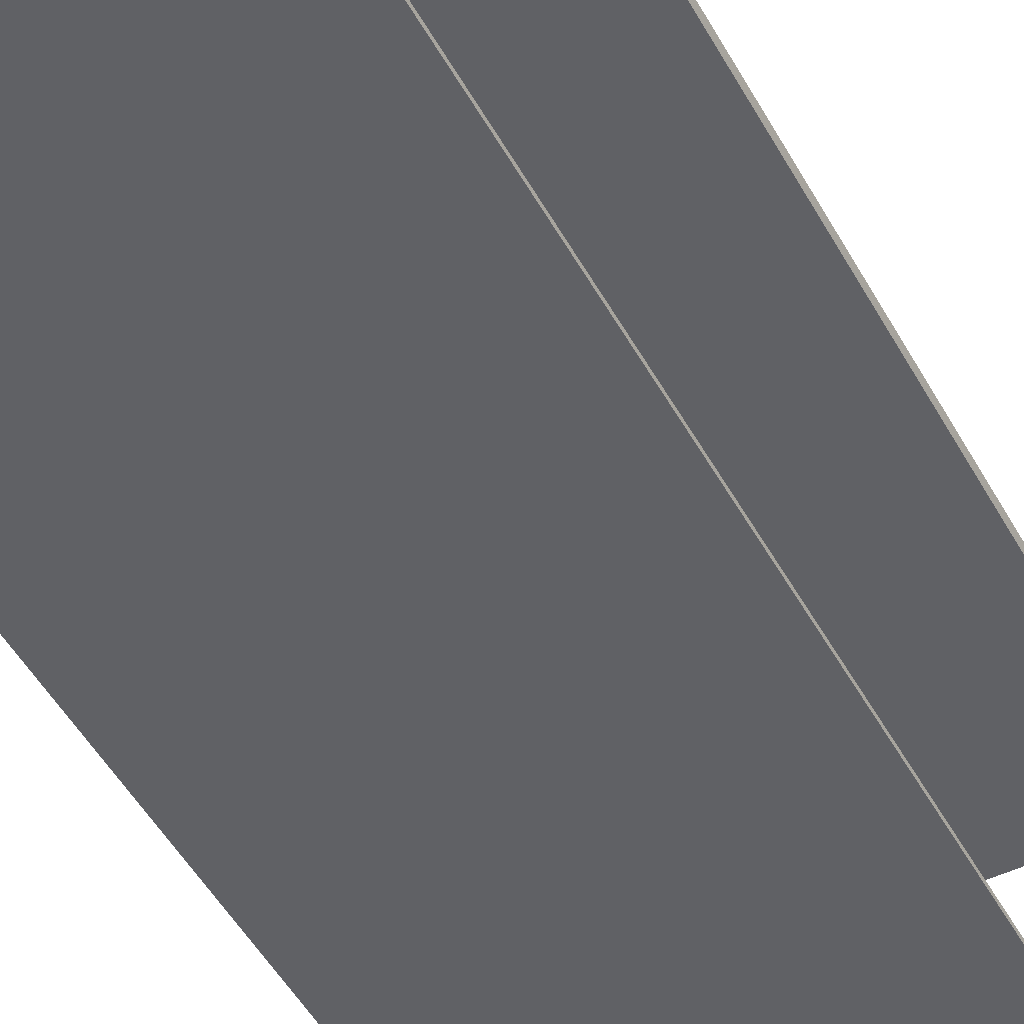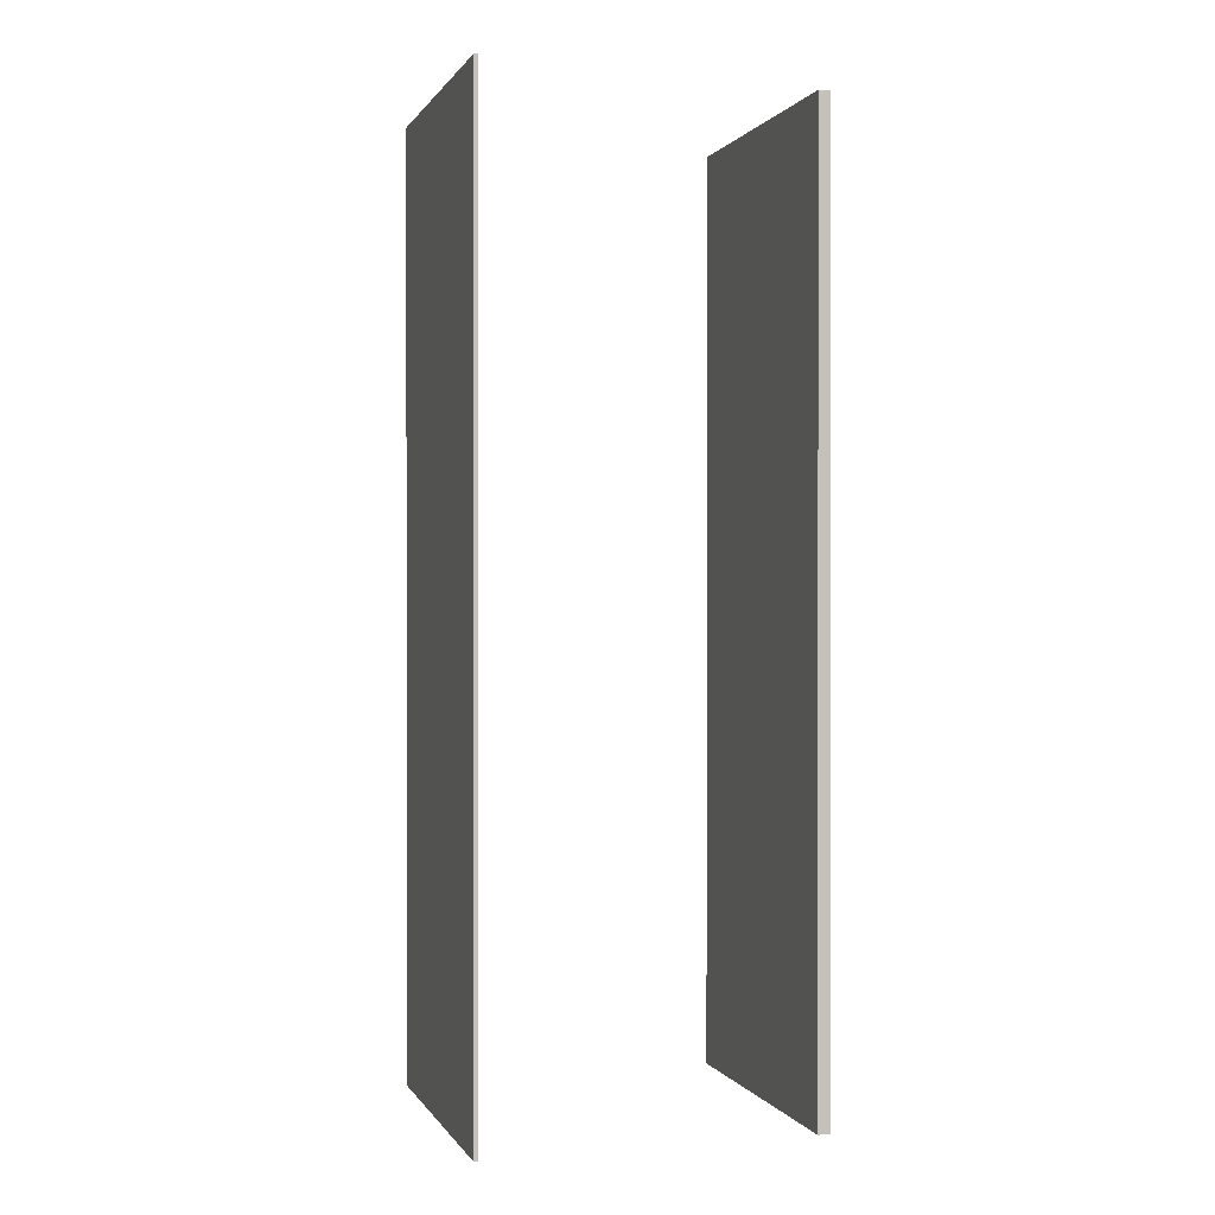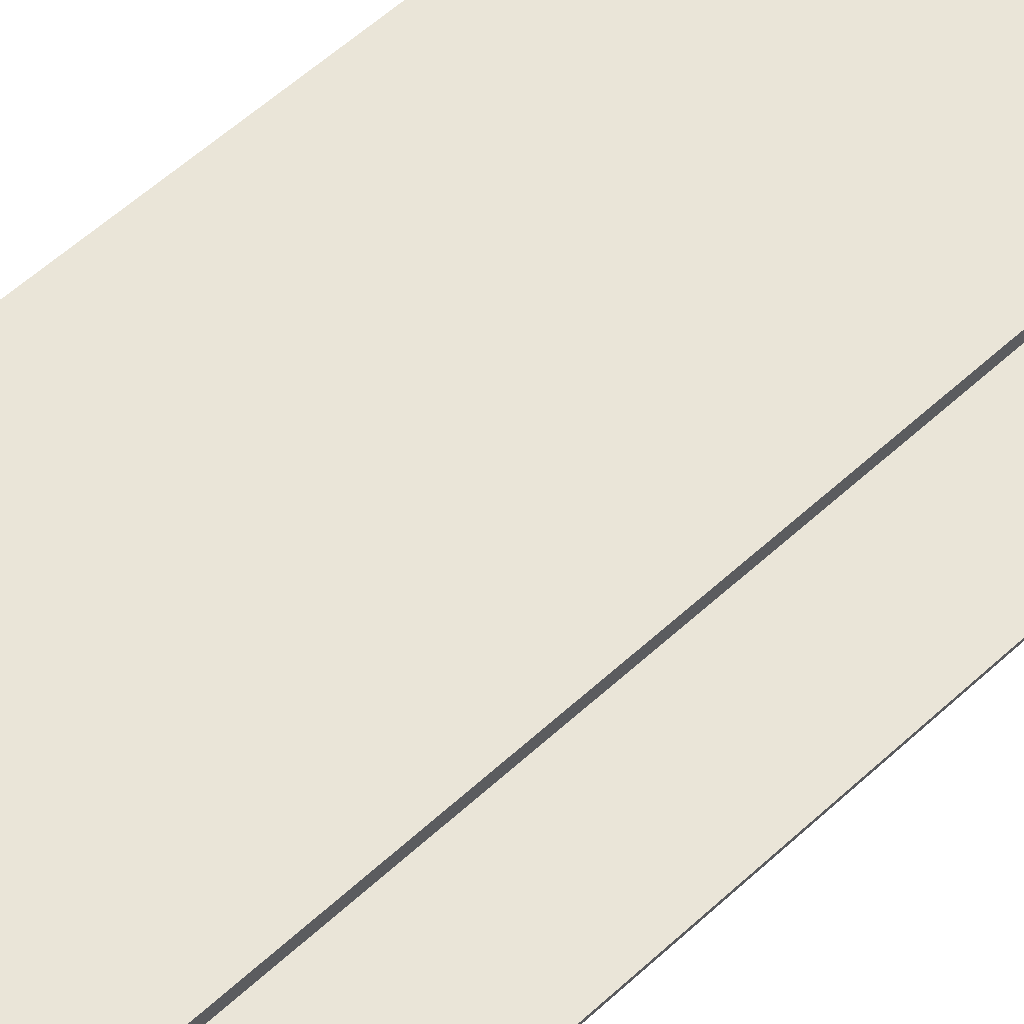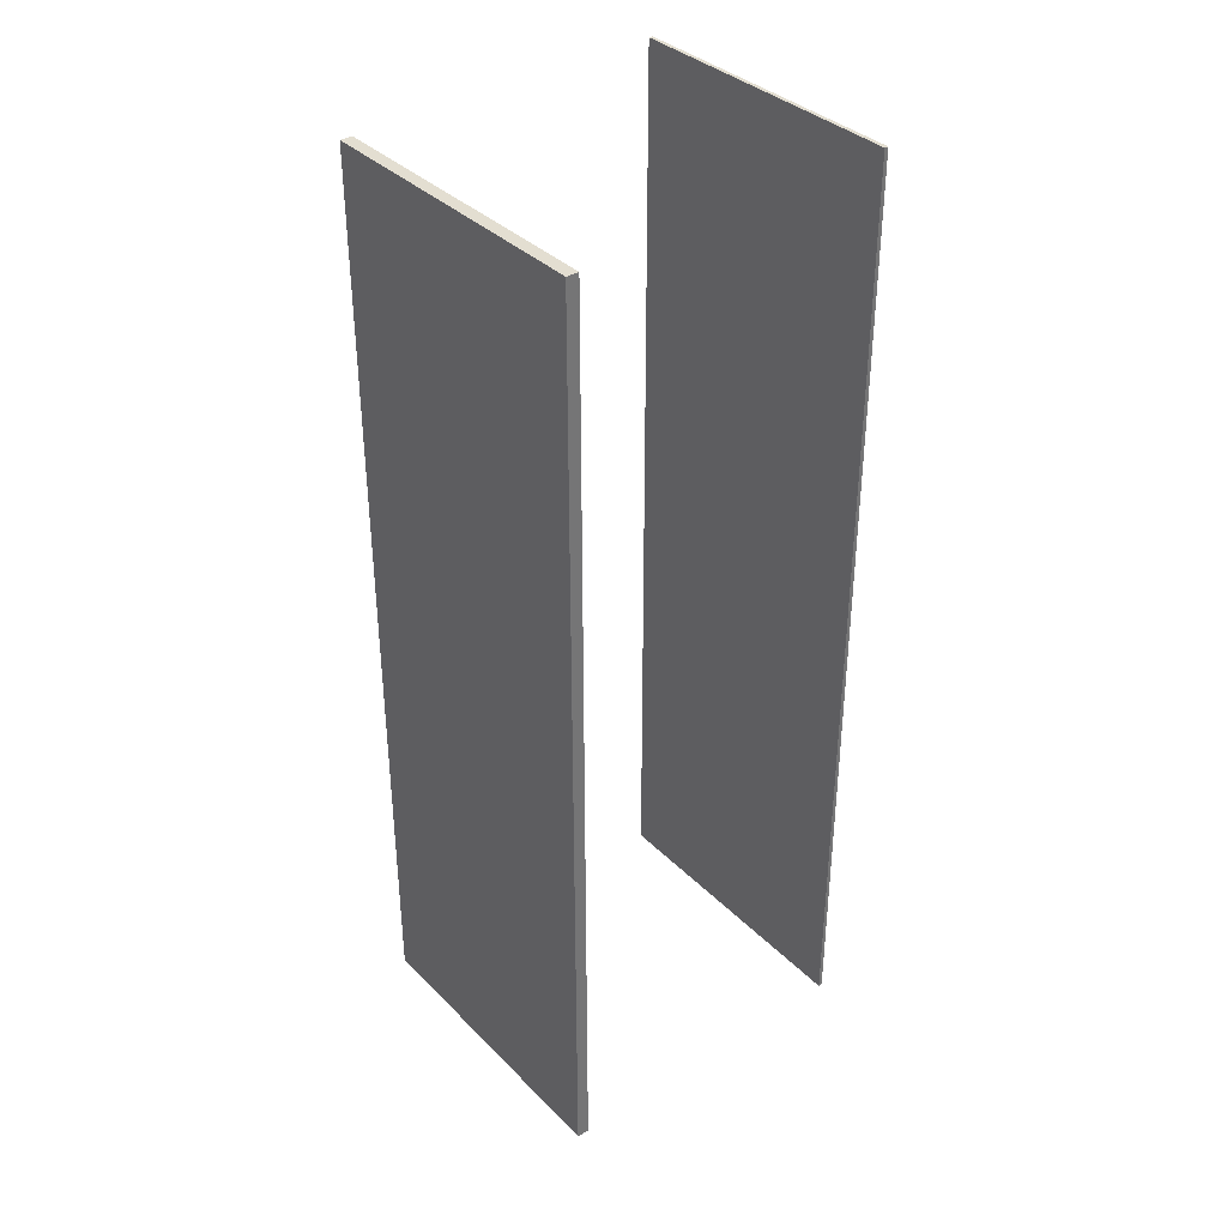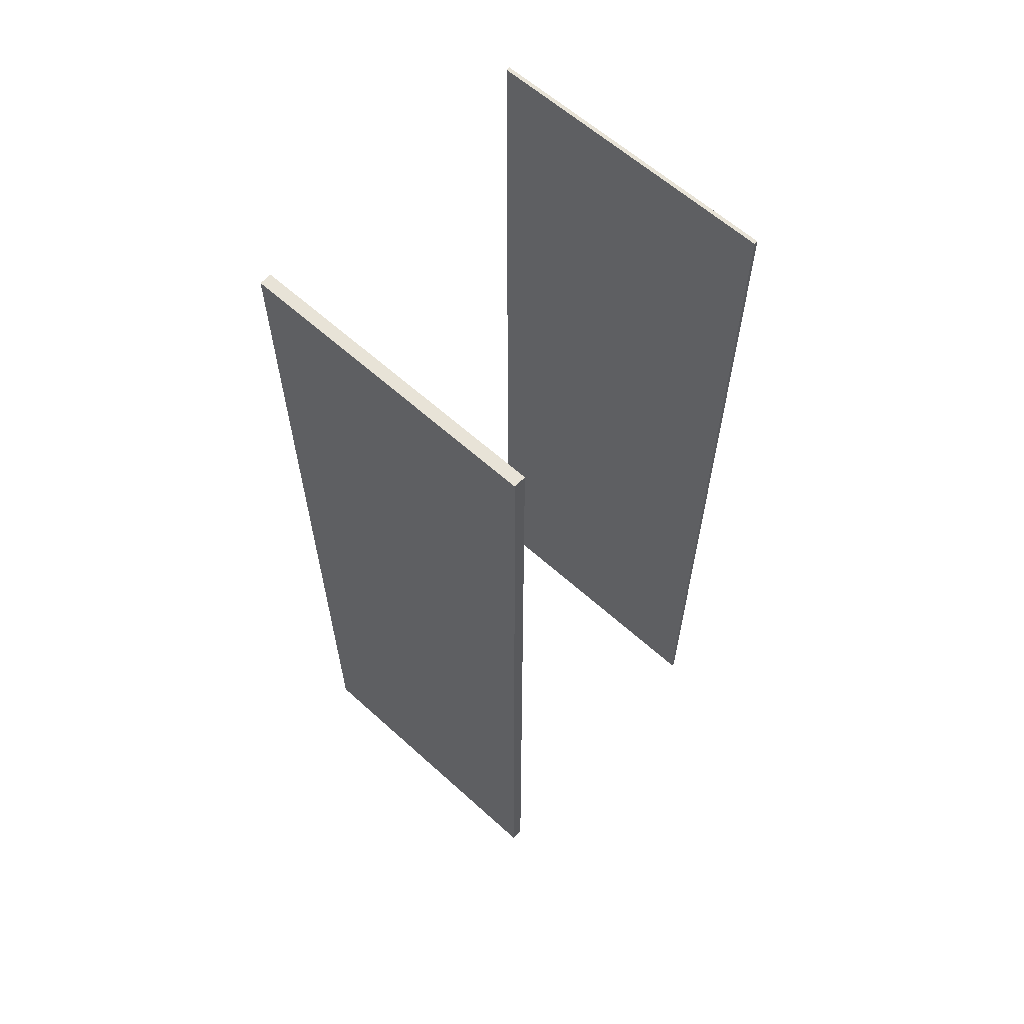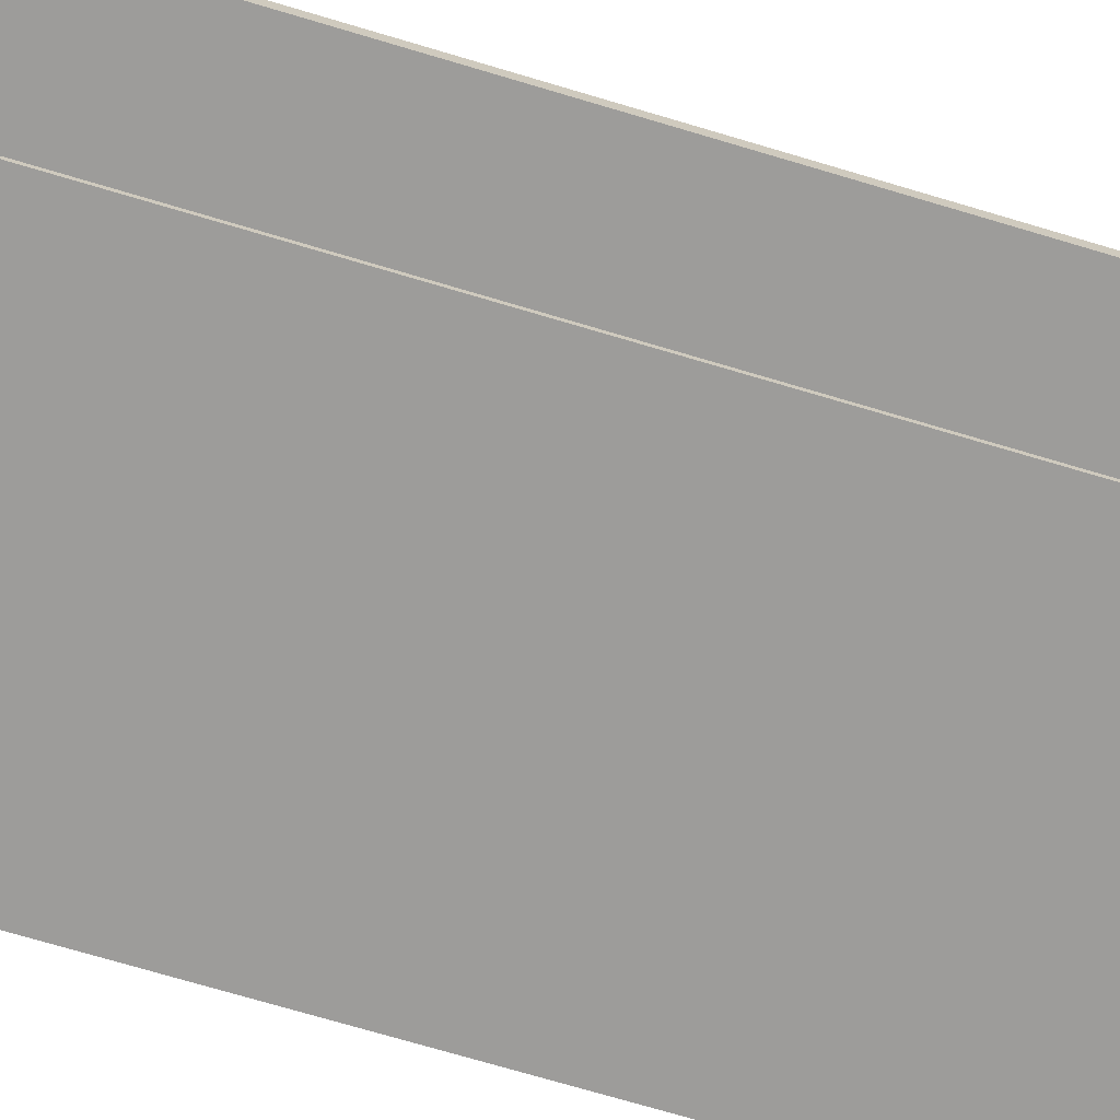
<metadata>
{"format":"obj","ext":"obj","renderer":"f3d","projection":"perspective","resolution":1024,"background":"white","views":[{"elev":-49.5,"azim":-152.0,"up":"+Y"},{"elev":0.3,"azim":73.7,"up":"+Z"},{"elev":59.3,"azim":46.9,"up":"+Y"},{"elev":36.0,"azim":-128.0,"up":"+Z"},{"elev":61.8,"azim":-137.5,"up":"+Z"},{"elev":-70.1,"azim":-106.8,"up":"+Y"}]}
</metadata>
<code>
o hoom:Mesh.002
v -0.3662 -0.4671 1.302
v 0.3752 -0.4671 1.302
v -0.3662 -0.4671 -1.028
v 0.3752 -0.4671 -1.028
v -0.3662 -0.477 1.302
v 0.3752 -0.477 1.302
v -0.3662 -0.477 -1.028
v 0.3752 -0.477 -1.028
v -0.3805 0.2995 1.278
v -0.3805 0.3299 1.278
v -0.3805 0.2995 -0.5266
v -0.3805 0.3299 -0.5266
v 0.3745 0.2995 1.278
v 0.3745 0.3299 1.278
v 0.3745 0.2995 -0.5266
v 0.3745 0.3299 -0.5266
v -0.3805 0.3299 -1.026
v -0.3805 0.2995 -1.026
v 0.3745 0.2995 -1.026
v 0.3745 0.3299 -1.026
f 1 2 4 3
f 5 7 8 6
f 2 6 8 4
f 3 7 5 1
f 4 8 7 3
f 1 5 6 2
f 9 10 12 11
f 12 16 20 17
f 13 14 10 9
f 11 15 13 9
f 16 12 10 14
f 18 17 20 19
f 11 12 17 18
f 15 11 18 19
f 13 15 16 14
f 20 16 15 19

</code>
